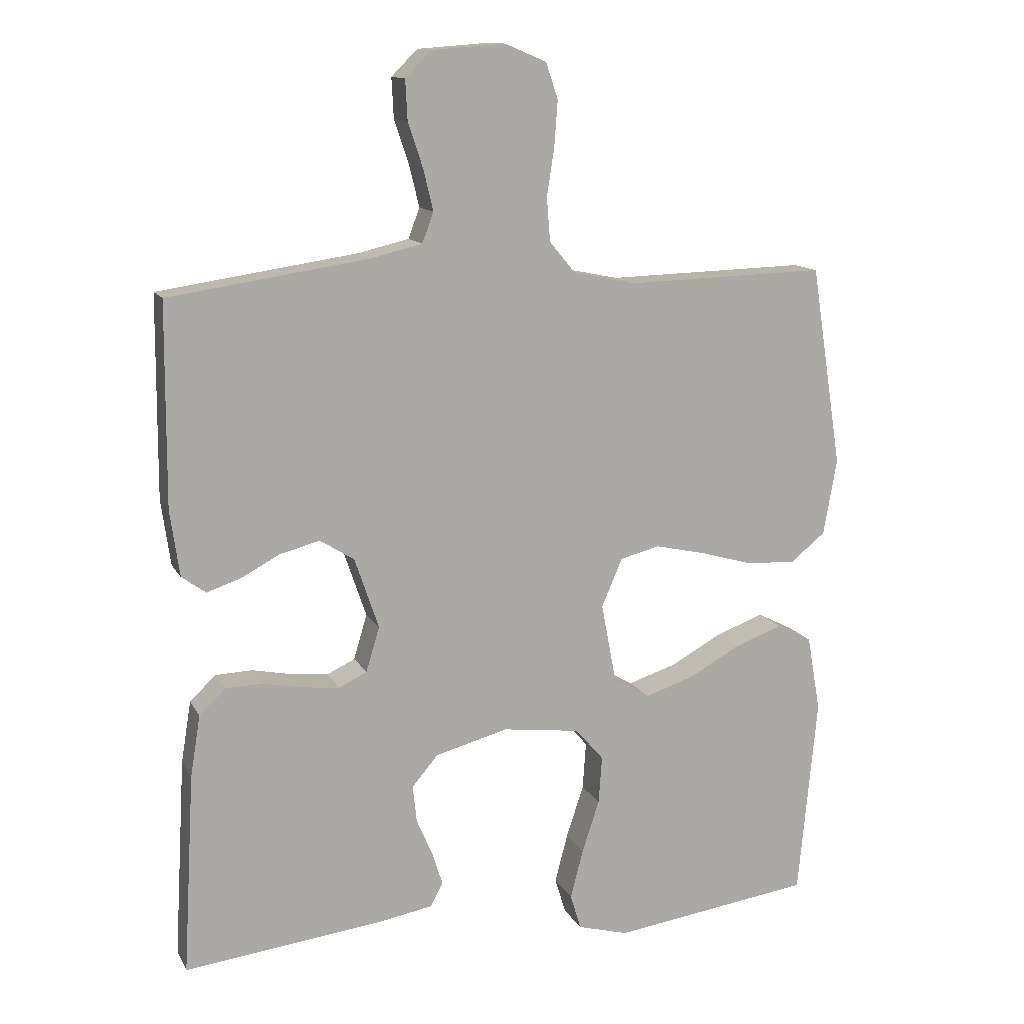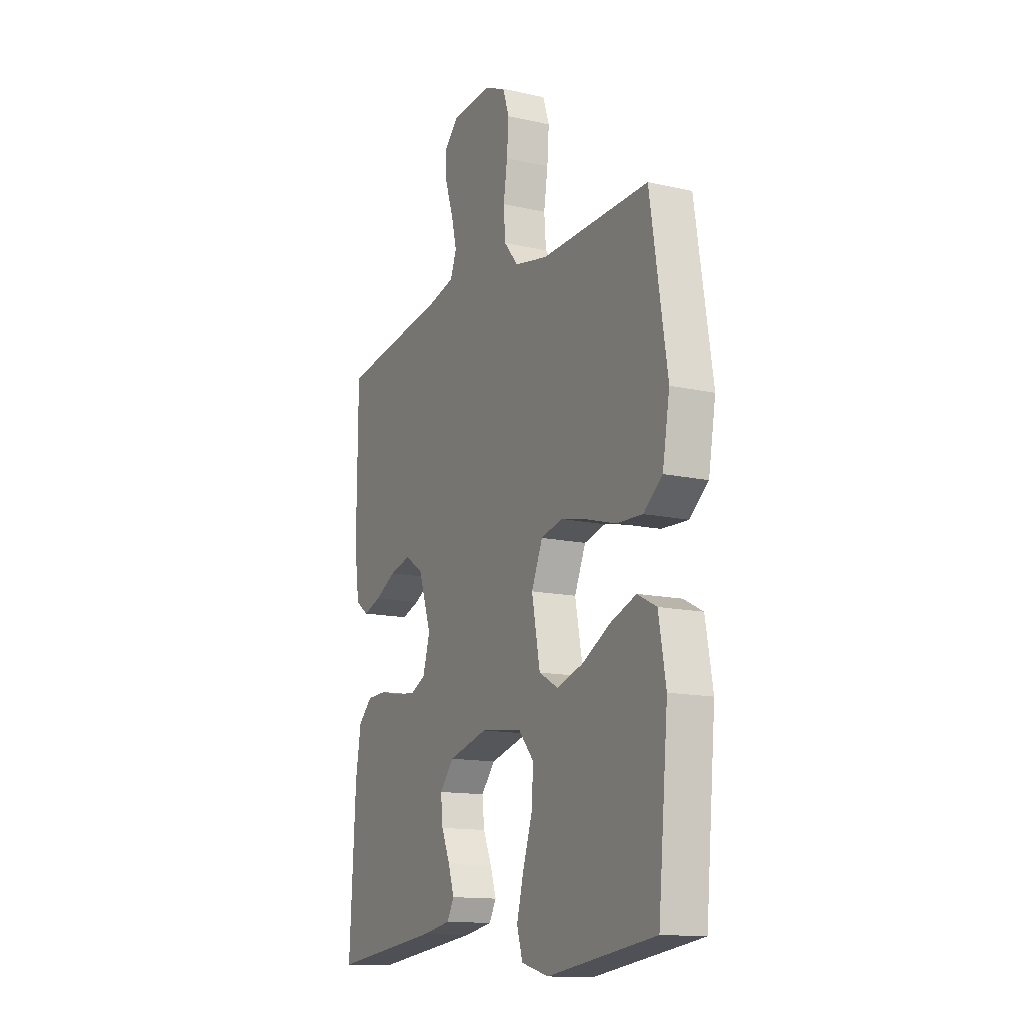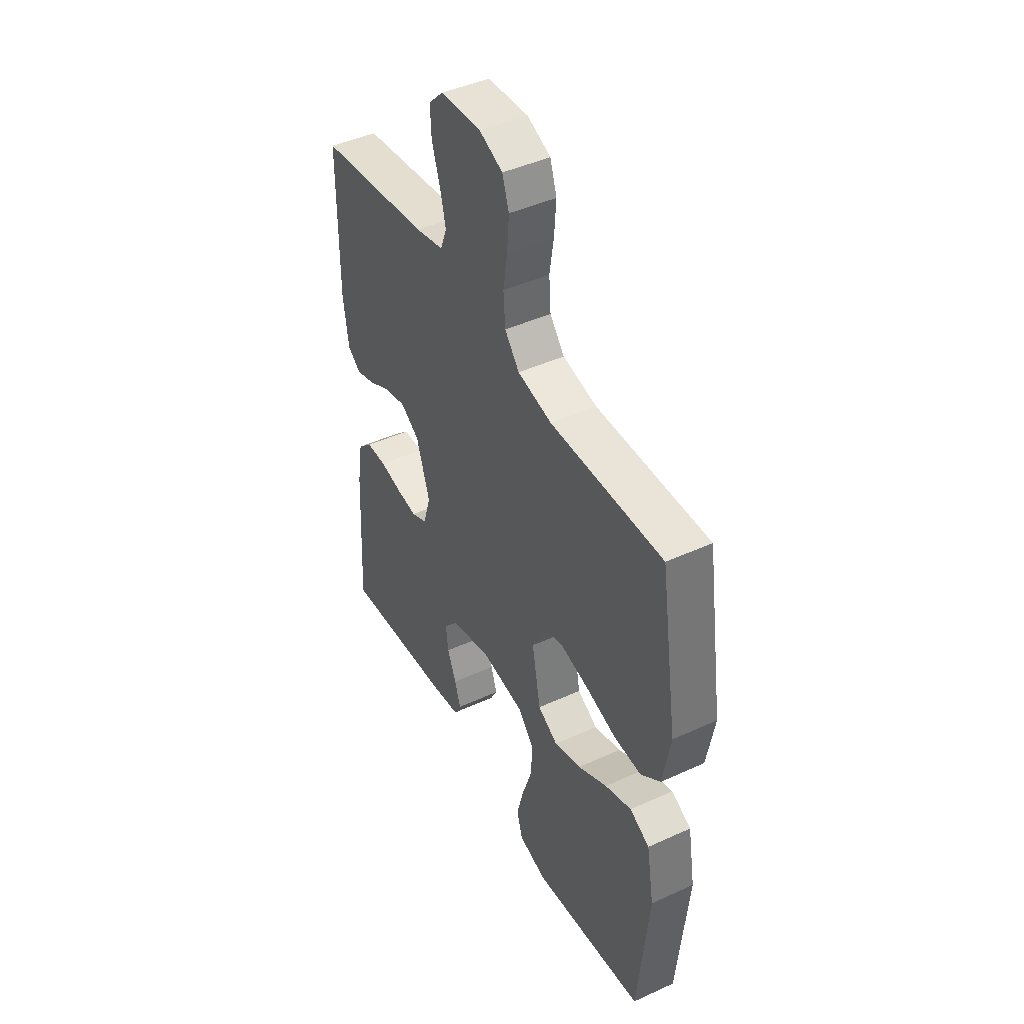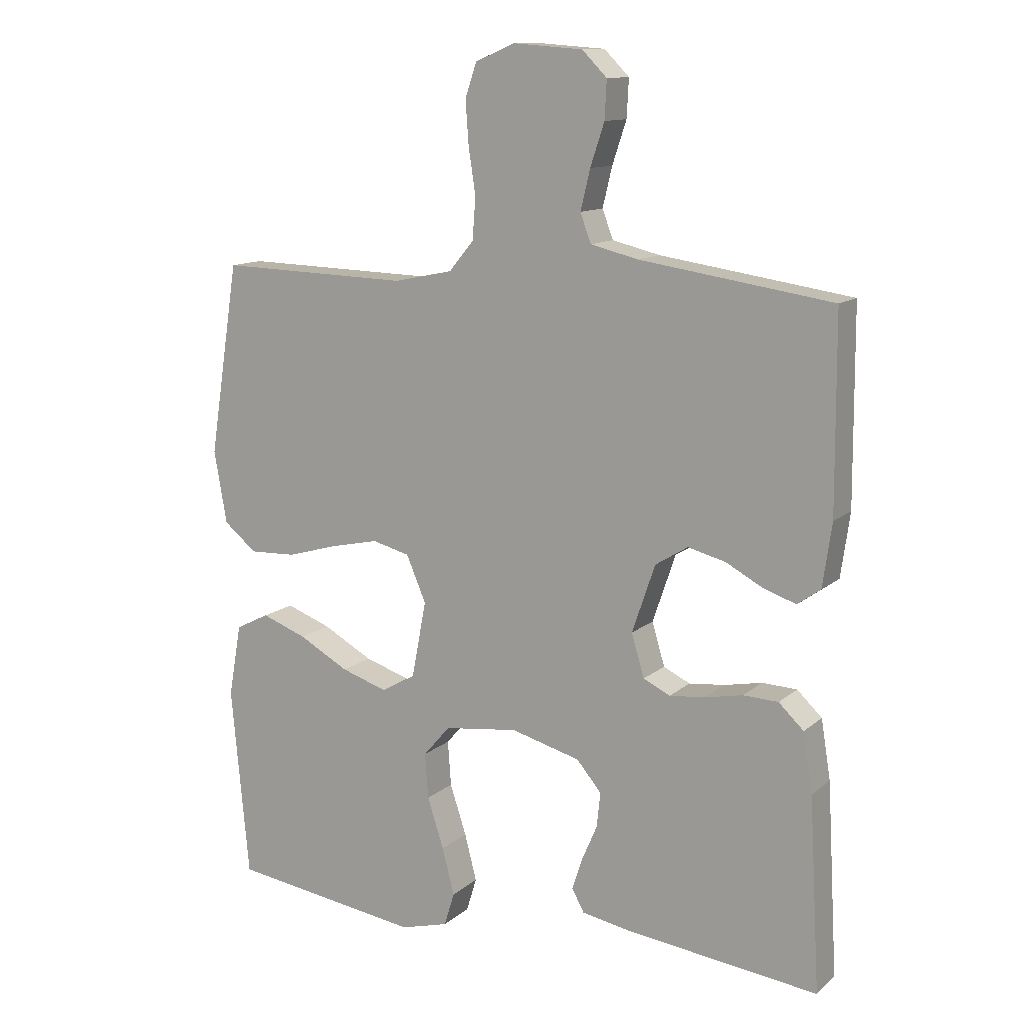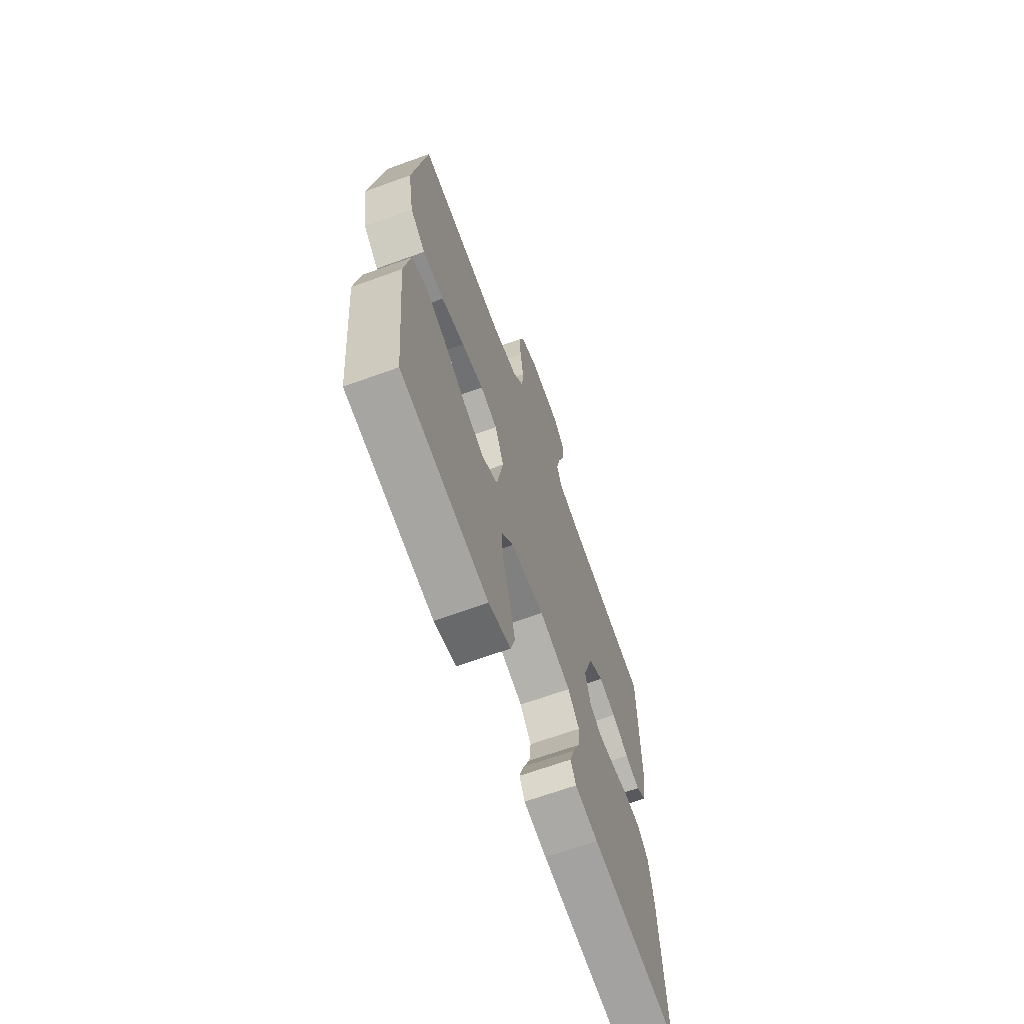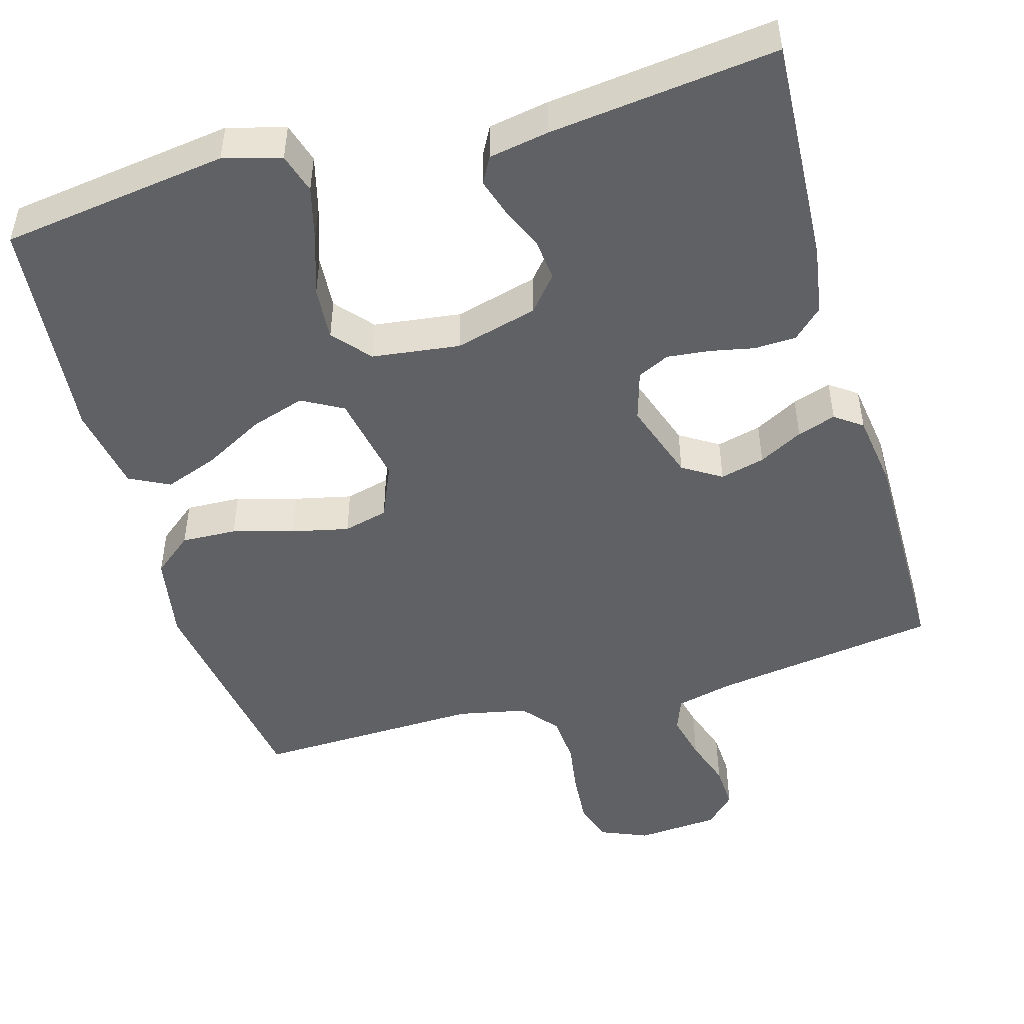
<metadata>
{"format":"obj","ext":"obj","renderer":"f3d","projection":"perspective","resolution":1024,"background":"white","views":[{"elev":13.0,"azim":-19.0,"up":"+Z"},{"elev":-13.8,"azim":63.3,"up":"+Z"},{"elev":45.0,"azim":62.1,"up":"+Z"},{"elev":12.4,"azim":-151.0,"up":"+Z"},{"elev":-66.8,"azim":110.0,"up":"+Z"},{"elev":-48.5,"azim":-164.0,"up":"+Y"}]}
</metadata>
<code>
v -0.5 0.07 0.5
v -0.2 0.07 0.544
v -0.125 0.07 0.562
v -0.108 0.07 0.607
v -0.123 0.07 0.669
v -0.145 0.07 0.735
v -0.148 0.07 0.794
v -0.109 0.07 0.833
v 0 0.07 0.841
v 0.062 0.07 0.815
v 0.08 0.07 0.762
v 0.075 0.07 0.694
v 0.064 0.07 0.623
v 0.069 0.07 0.558
v 0.108 0.07 0.511
v 0.2 0.07 0.492
v 0.5 0.07 0.5
v 0.547 0.07 0.2
v 0.527 0.07 0.086
v 0.475 0.07 0.044
v 0.402 0.07 0.047
v 0.322 0.07 0.07
v 0.246 0.07 0.087
v 0.187 0.07 0.072
v 0.156 0.07 0
v 0.179 0.07 -0.121
v 0.233 0.07 -0.151
v 0.305 0.07 -0.128
v 0.384 0.07 -0.085
v 0.455 0.07 -0.059
v 0.508 0.07 -0.086
v 0.528 0.07 -0.2
v 0.5 0.07 -0.5
v 0.2 0.07 -0.541
v 0.124 0.07 -0.52
v 0.108 0.07 -0.467
v 0.127 0.07 -0.394
v 0.153 0.07 -0.315
v 0.158 0.07 -0.244
v 0.116 0.07 -0.195
v 0 0.07 -0.18
v -0.109 0.07 -0.209
v -0.148 0.07 -0.255
v -0.142 0.07 -0.31
v -0.118 0.07 -0.366
v -0.102 0.07 -0.416
v -0.121 0.07 -0.451
v -0.2 0.07 -0.465
v -0.5 0.07 -0.5
v -0.483 0.07 -0.2
v -0.468 0.07 -0.108
v -0.429 0.07 -0.071
v -0.374 0.07 -0.069
v -0.315 0.07 -0.081
v -0.259 0.07 -0.087
v -0.217 0.07 -0.067
v -0.197 0.07 0
v -0.233 0.07 0.106
v -0.284 0.07 0.138
v -0.343 0.07 0.123
v -0.401 0.07 0.092
v -0.452 0.07 0.075
v -0.488 0.07 0.101
v -0.502 0.07 0.2
v -0.5 0 0.5
v -0.2 0 0.544
v -0.125 0 0.562
v -0.108 0 0.607
v -0.123 0 0.669
v -0.145 0 0.735
v -0.148 0 0.794
v -0.109 0 0.833
v 0 0 0.841
v 0.062 0 0.815
v 0.08 0 0.762
v 0.075 0 0.694
v 0.064 0 0.623
v 0.069 0 0.558
v 0.108 0 0.511
v 0.2 0 0.492
v 0.5 0 0.5
v 0.547 0 0.2
v 0.527 0 0.086
v 0.475 0 0.044
v 0.402 0 0.047
v 0.322 0 0.07
v 0.246 0 0.087
v 0.187 0 0.072
v 0.156 0 0
v 0.179 0 -0.121
v 0.233 0 -0.151
v 0.305 0 -0.128
v 0.384 0 -0.085
v 0.455 0 -0.059
v 0.508 0 -0.086
v 0.528 0 -0.2
v 0.5 0 -0.5
v 0.2 0 -0.541
v 0.124 0 -0.52
v 0.108 0 -0.467
v 0.127 0 -0.394
v 0.153 0 -0.315
v 0.158 0 -0.244
v 0.116 0 -0.195
v 0 0 -0.18
v -0.109 0 -0.209
v -0.148 0 -0.255
v -0.142 0 -0.31
v -0.118 0 -0.366
v -0.102 0 -0.416
v -0.121 0 -0.451
v -0.2 0 -0.465
v -0.5 0 -0.5
v -0.483 0 -0.2
v -0.468 0 -0.108
v -0.429 0 -0.071
v -0.374 0 -0.069
v -0.315 0 -0.081
v -0.259 0 -0.087
v -0.217 0 -0.067
v -0.197 0 0
v -0.233 0 0.106
v -0.284 0 0.138
v -0.343 0 0.123
v -0.401 0 0.092
v -0.452 0 0.075
v -0.488 0 0.101
v -0.502 0 0.2
f 64 1 2
f 63 64 2
f 62 63 2
f 61 62 2
f 60 61 2
f 59 60 2 3
f 58 59 3 4
f 57 58 4
f 52 53 54
f 51 52 54
f 50 51 54
f 49 50 54
f 48 49 54
f 47 48 54
f 46 47 54
f 45 46 54
f 44 45 54
f 43 44 54 55
f 42 43 55 56
f 36 37 38
f 35 36 38
f 34 35 38
f 33 34 38
f 32 33 38
f 31 32 38
f 30 31 38
f 29 30 38
f 28 29 38
f 27 28 38 39
f 26 27 39 40
f 20 21 22
f 19 20 22
f 18 19 22
f 17 18 22
f 16 17 22
f 15 16 22 23
f 14 15 23 24
f 11 12 13
f 10 11 13
f 9 10 13
f 8 9 13
f 7 8 13
f 6 7 13
f 5 6 13
f 4 5 13 14
f 14 24 25
f 4 14 25
f 57 4 25
f 57 25 26
f 56 57 26
f 42 56 26
f 41 42 26
f 26 40 41
f 66 65 128
f 66 128 127
f 66 127 126
f 66 126 125
f 66 125 124
f 67 66 124 123
f 68 67 123 122
f 68 122 121
f 118 117 116
f 118 116 115
f 118 115 114
f 118 114 113
f 118 113 112
f 118 112 111
f 118 111 110
f 118 110 109
f 118 109 108
f 119 118 108 107
f 120 119 107 106
f 102 101 100
f 102 100 99
f 102 99 98
f 102 98 97
f 102 97 96
f 102 96 95
f 102 95 94
f 102 94 93
f 102 93 92
f 103 102 92 91
f 104 103 91 90
f 86 85 84
f 86 84 83
f 86 83 82
f 86 82 81
f 86 81 80
f 87 86 80 79
f 88 87 79 78
f 77 76 75
f 77 75 74
f 77 74 73
f 77 73 72
f 77 72 71
f 77 71 70
f 77 70 69
f 78 77 69 68
f 89 88 78
f 89 78 68
f 89 68 121
f 90 89 121
f 90 121 120
f 90 120 106
f 90 106 105
f 105 104 90
f 1 65 66 2
f 2 66 67 3
f 3 67 68 4
f 4 68 69 5
f 5 69 70 6
f 6 70 71 7
f 7 71 72 8
f 8 72 73 9
f 9 73 74 10
f 10 74 75 11
f 11 75 76 12
f 12 76 77 13
f 13 77 78 14
f 14 78 79 15
f 15 79 80 16
f 16 80 81 17
f 17 81 82 18
f 18 82 83 19
f 19 83 84 20
f 20 84 85 21
f 21 85 86 22
f 22 86 87 23
f 23 87 88 24
f 24 88 89 25
f 25 89 90 26
f 26 90 91 27
f 27 91 92 28
f 28 92 93 29
f 29 93 94 30
f 30 94 95 31
f 31 95 96 32
f 32 96 97 33
f 33 97 98 34
f 34 98 99 35
f 35 99 100 36
f 36 100 101 37
f 37 101 102 38
f 38 102 103 39
f 39 103 104 40
f 40 104 105 41
f 41 105 106 42
f 42 106 107 43
f 43 107 108 44
f 44 108 109 45
f 45 109 110 46
f 46 110 111 47
f 47 111 112 48
f 48 112 113 49
f 49 113 114 50
f 50 114 115 51
f 51 115 116 52
f 52 116 117 53
f 53 117 118 54
f 54 118 119 55
f 55 119 120 56
f 56 120 121 57
f 57 121 122 58
f 58 122 123 59
f 59 123 124 60
f 60 124 125 61
f 61 125 126 62
f 62 126 127 63
f 63 127 128 64
f 64 128 65 1

</code>
